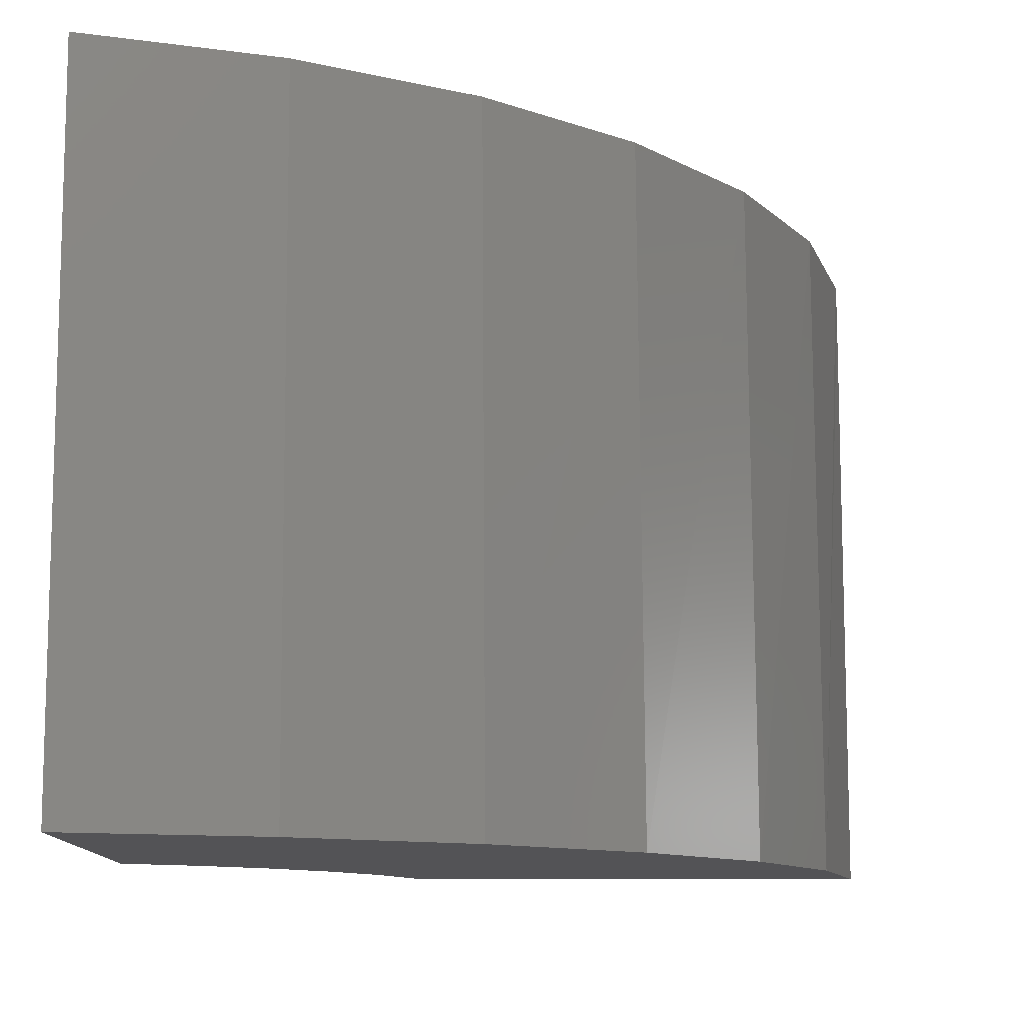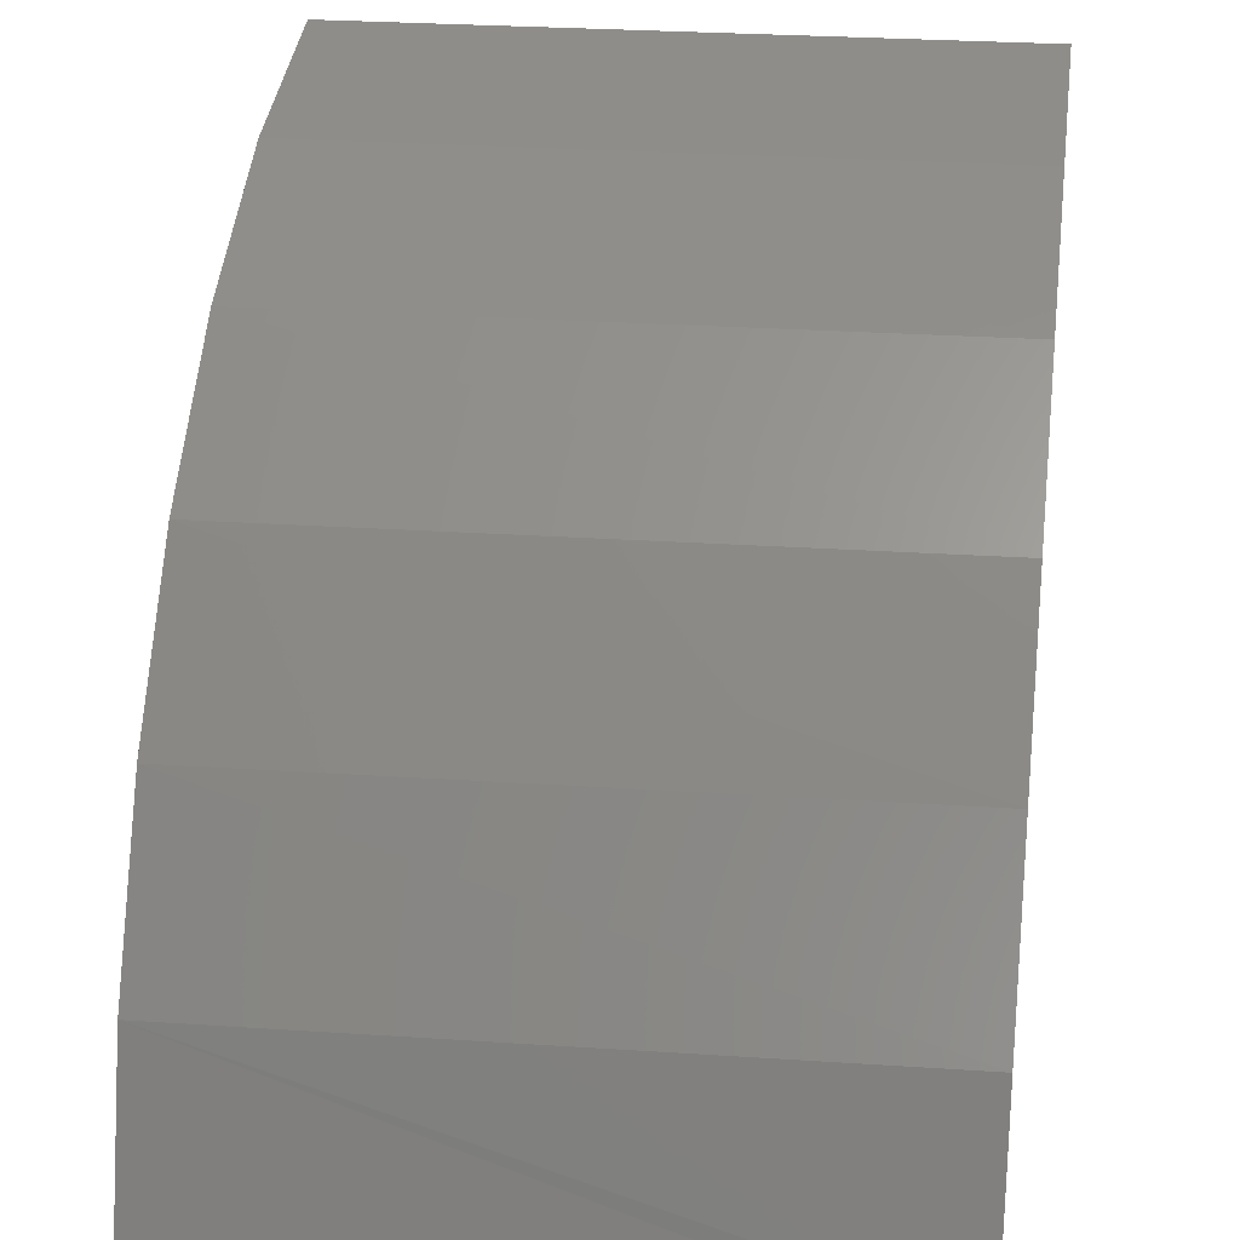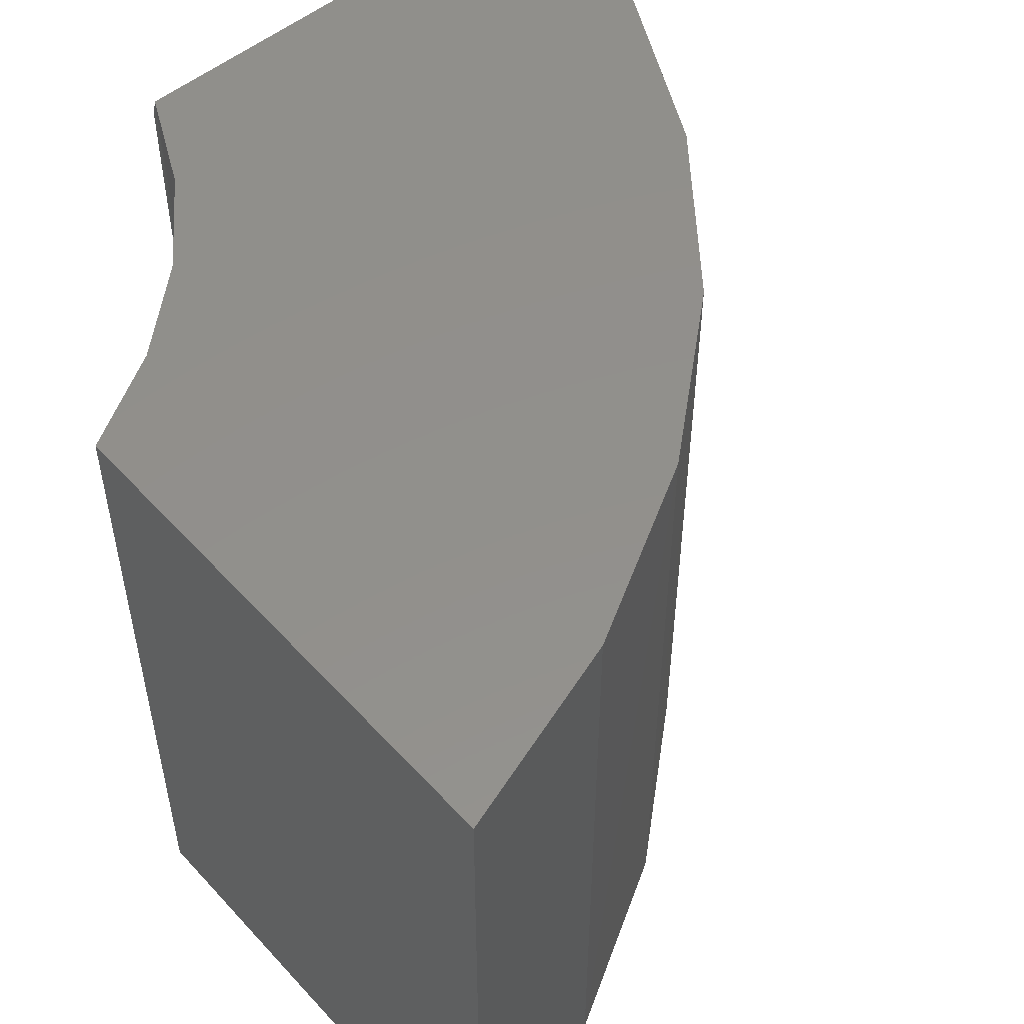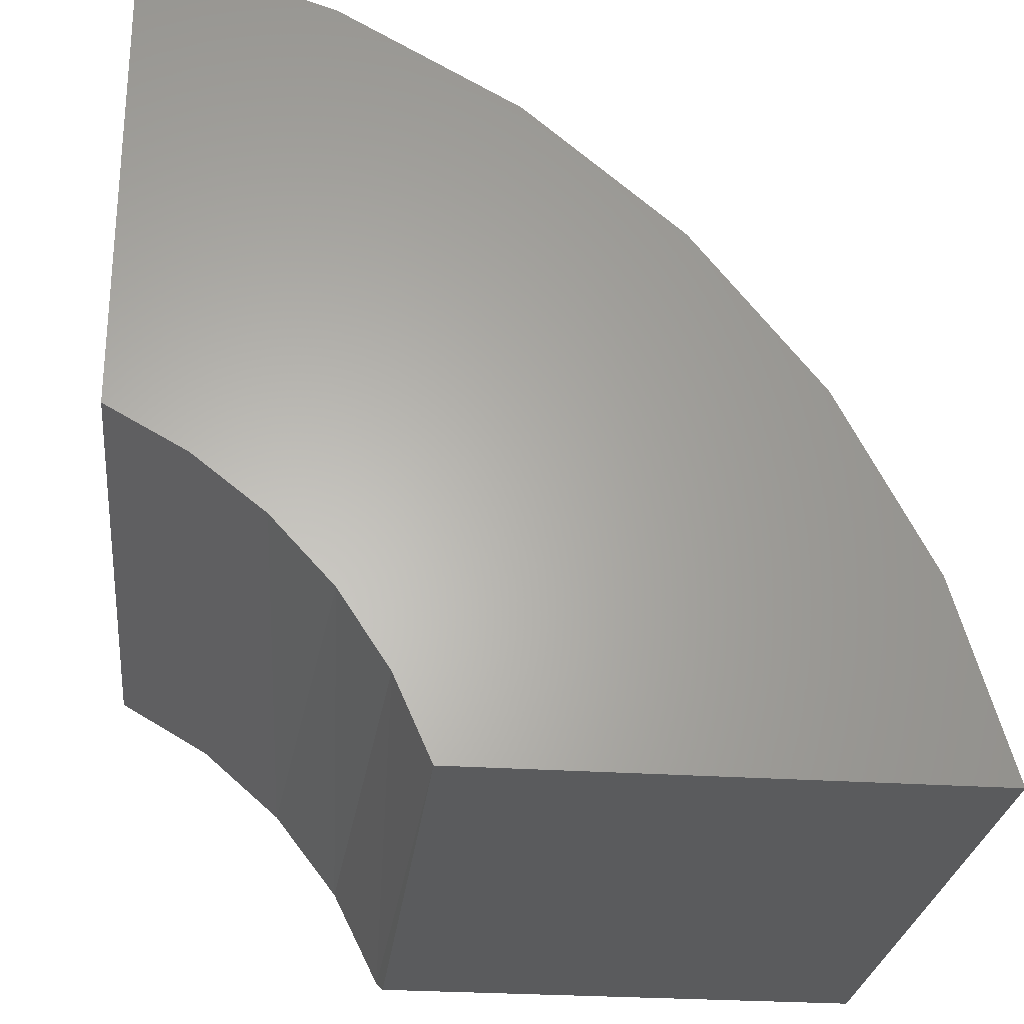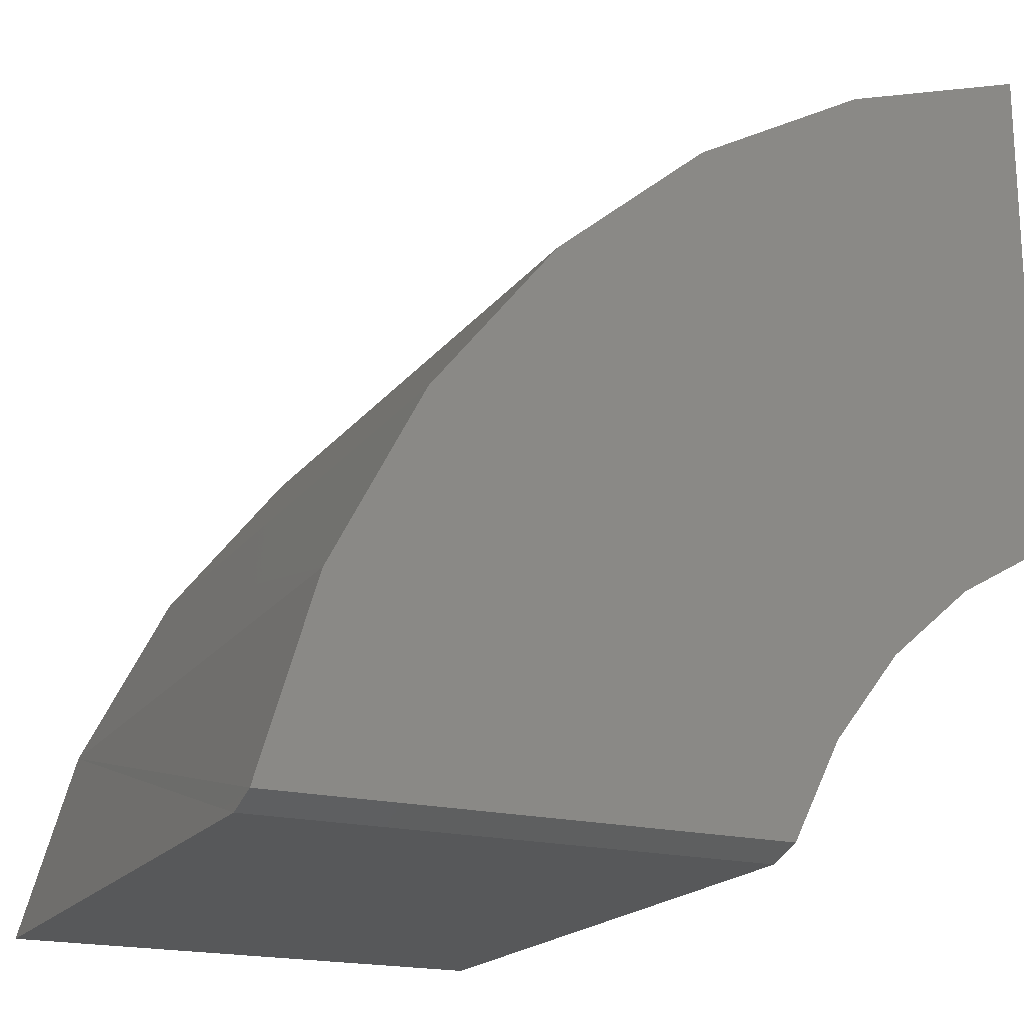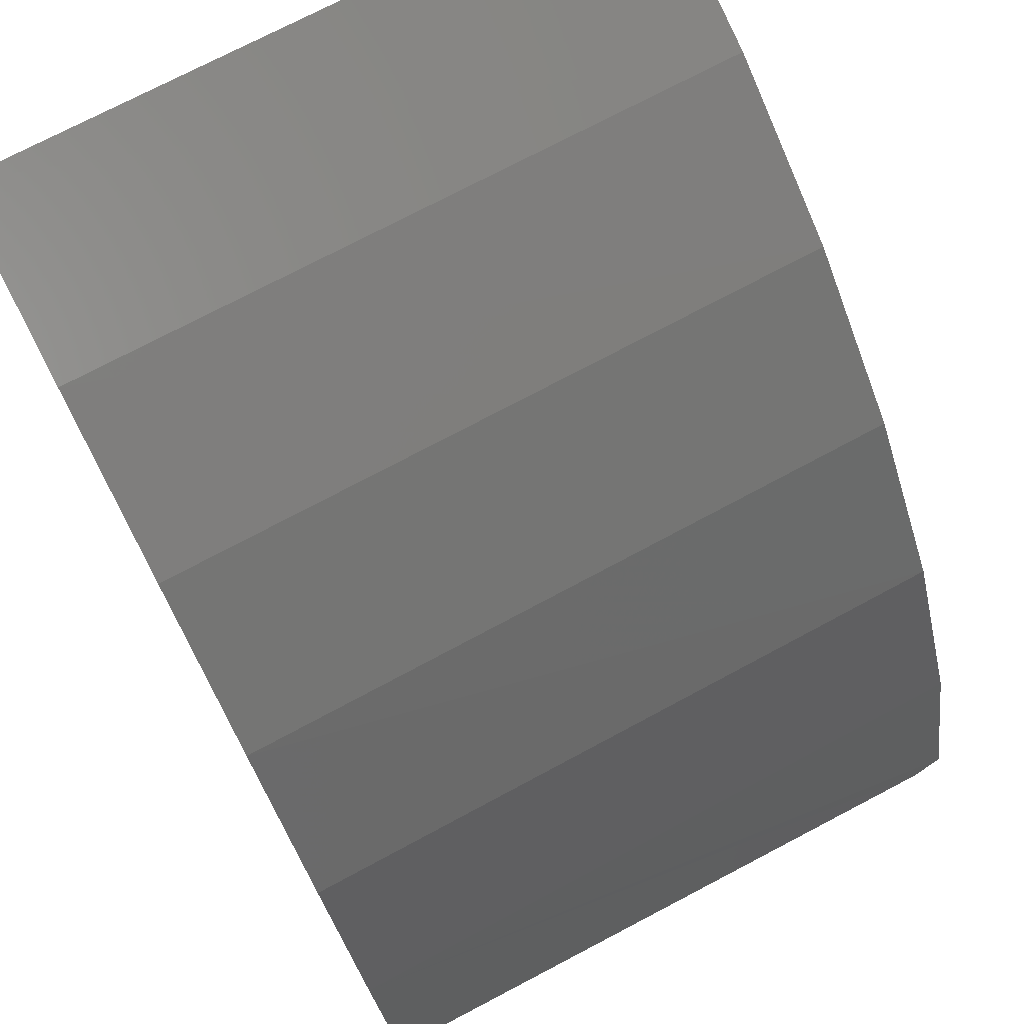
<metadata>
{"format":"stl","ext":"stl","renderer":"f3d","projection":"perspective","resolution":1024,"background":"white","views":[{"elev":-10.8,"azim":-1.1,"up":"+Y"},{"elev":23.5,"azim":98.3,"up":"+Z"},{"elev":52.8,"azim":-41.0,"up":"+Y"},{"elev":-26.5,"azim":-6.2,"up":"+Z"},{"elev":-19.0,"azim":154.7,"up":"+Z"},{"elev":74.8,"azim":62.4,"up":"+Z"}]}
</metadata>
<code>
# stl→obj: 27 verts, 50 faces
v 0.5127 1.401e-16 0.2209
v 0.2124 1.074e-16 0.2166
v 0.1687 1.026e-16 0.255
v 0.1184 9.699e-17 0.2842
v 0.1184 9.641e-17 0.5526
v 0.2203 1.076e-16 0.5198
v 0.314 1.18e-16 0.468
v 0.3959 1.271e-16 0.3991
v 0.463 1.346e-16 0.3157
v 0.2735 1.142e-16 0.1183
v 0.2478 1.114e-16 0.1705
v 0.5433 1.435e-16 0.1183
v 0.2569 -0.375 0.1547
v 0.2763 -0.375 0.1105
v 0.2763 -0.01562 0.1105
v 0.1983 -0.375 0.2308
v 0.2307 -0.375 0.1951
v 0.1605 -0.375 0.2607
v 0.1184 -0.375 0.2842
v 0.2215 -0.375 0.5193
v 0.3161 -0.375 0.4665
v 0.3986 -0.375 0.3962
v 0.4658 -0.375 0.3112
v 0.5152 -0.375 0.2148
v 0.5447 -0.375 0.1105
v 0.5447 -0.01562 0.1105
v 0.1184 -0.375 0.5526
f 1 2 3
f 4 5 6
f 4 6 7
f 4 7 8
f 4 8 9
f 4 9 1
f 4 1 3
f 10 11 12
f 12 11 2
f 12 2 1
f 13 10 14
f 10 15 14
f 2 16 3
f 17 16 2
f 11 17 2
f 11 13 17
f 13 11 10
f 16 18 3
f 3 18 19
f 3 19 4
f 20 21 7
f 8 7 21
f 21 22 8
f 9 8 22
f 22 23 9
f 1 9 23
f 23 24 1
f 25 26 24
f 24 26 12
f 24 12 1
f 5 27 6
f 6 27 20
f 6 20 7
f 15 26 14
f 14 26 25
f 15 10 26
f 26 10 12
f 24 18 16
f 25 24 16
f 25 16 17
f 25 17 13
f 25 13 14
f 19 18 24
f 19 24 23
f 19 23 22
f 19 22 21
f 19 21 20
f 19 20 27
f 5 4 27
f 27 4 19

</code>
